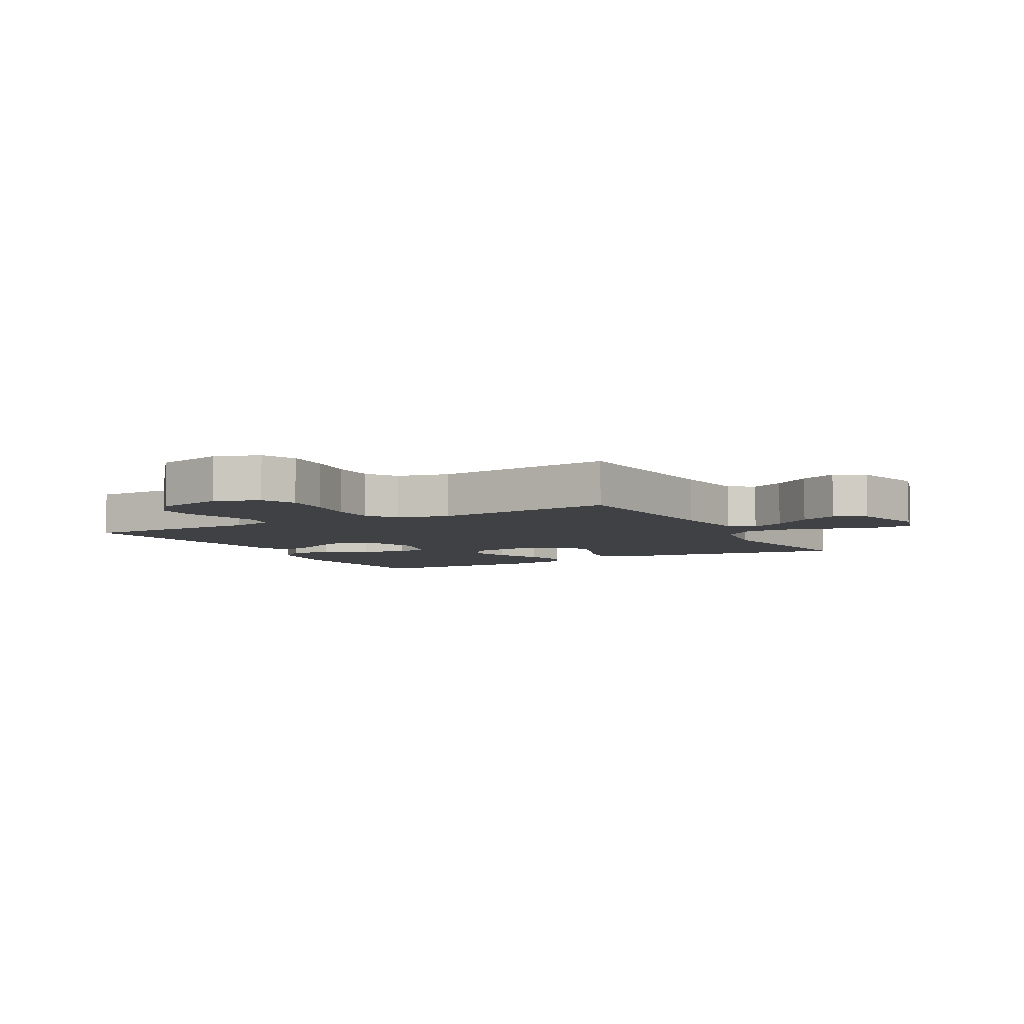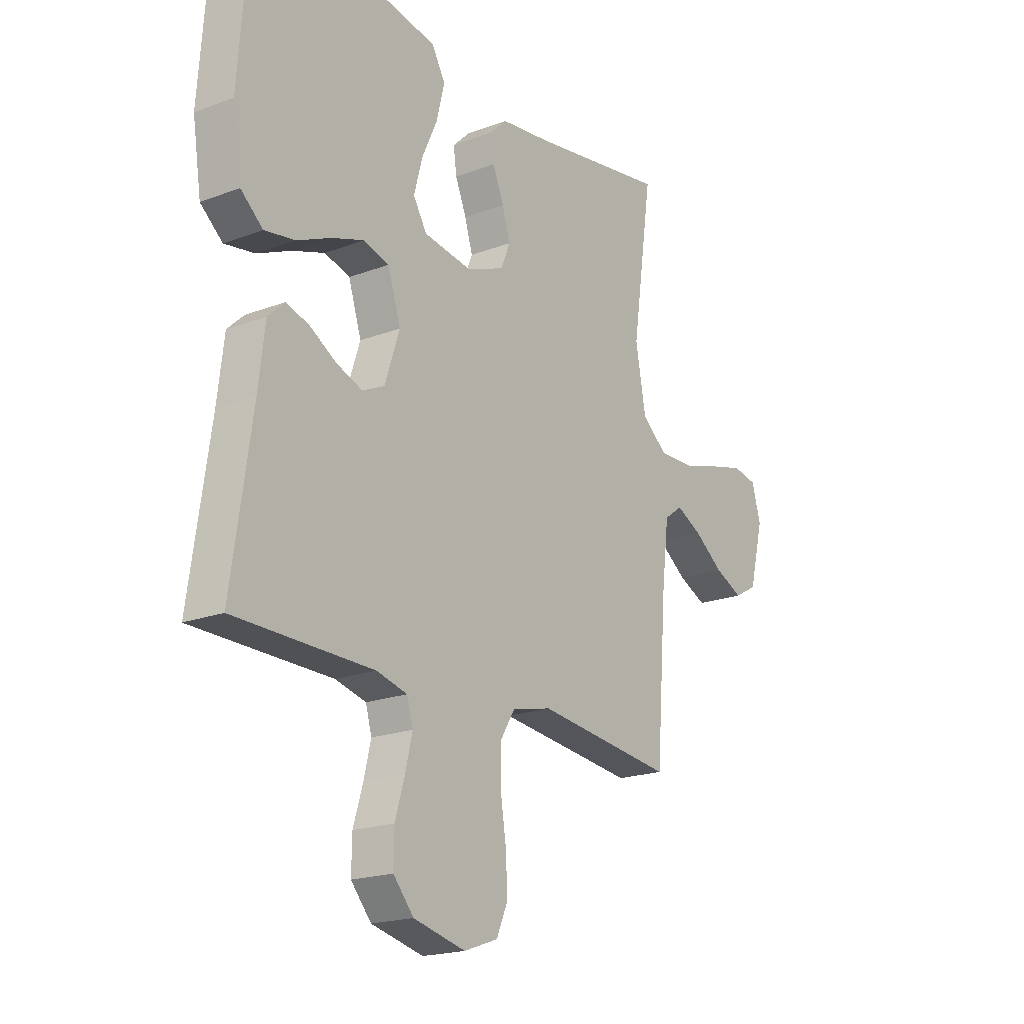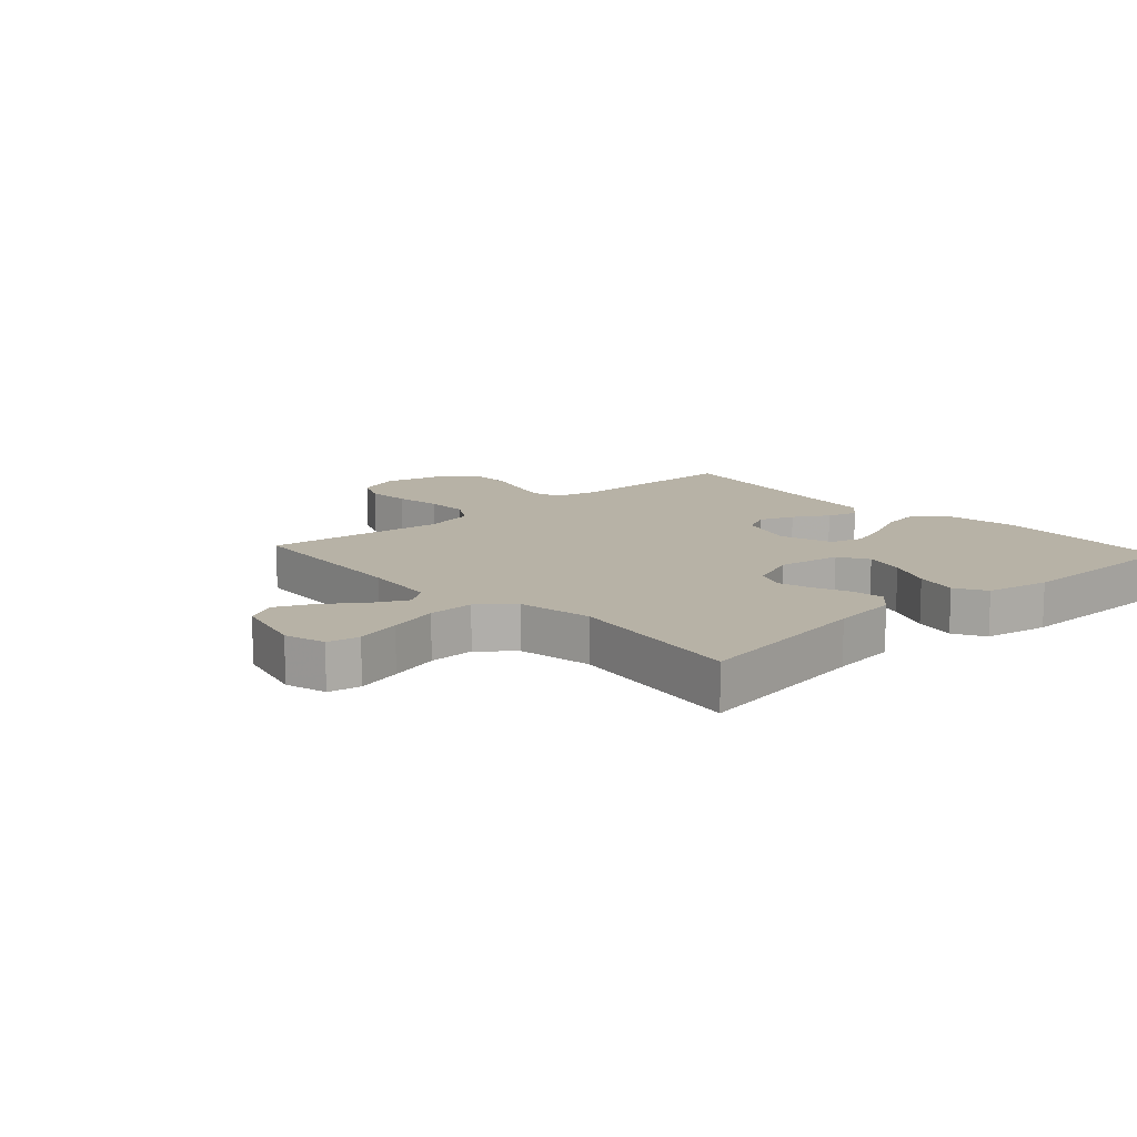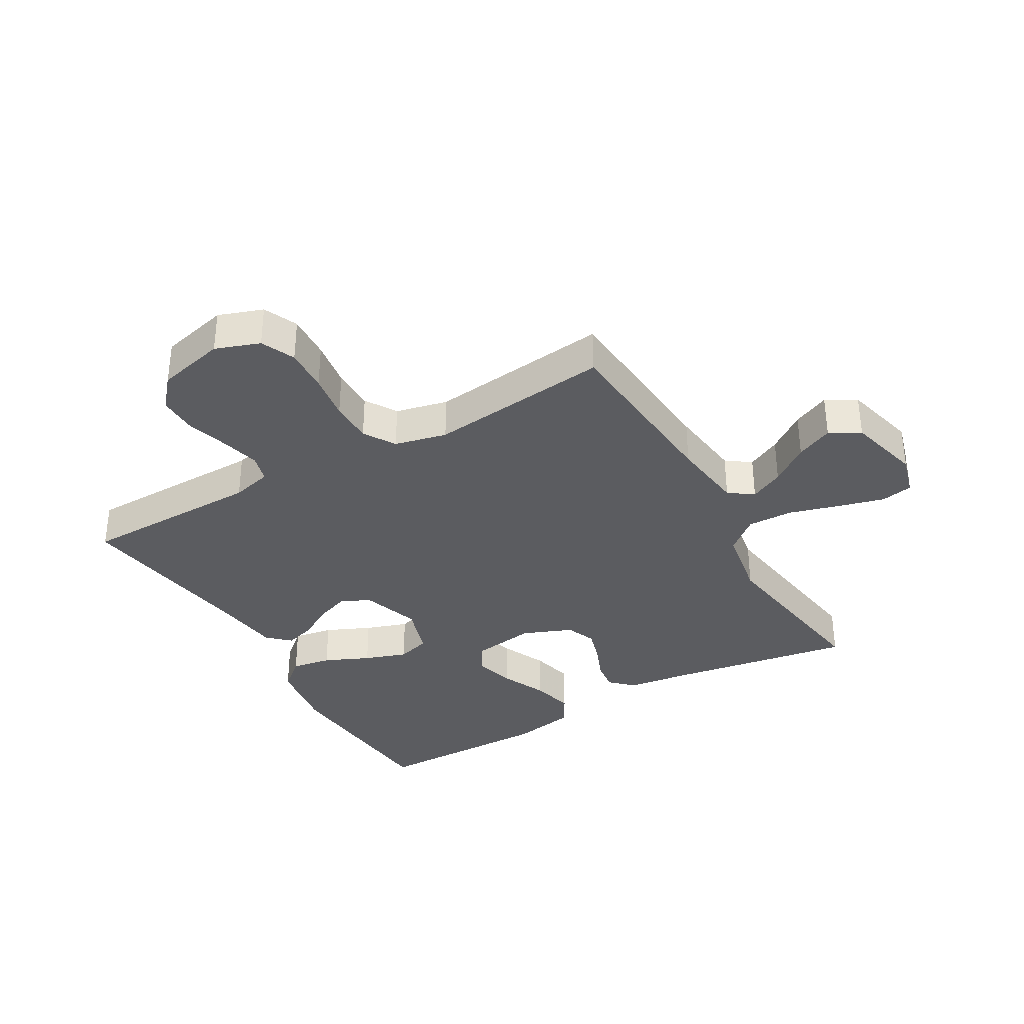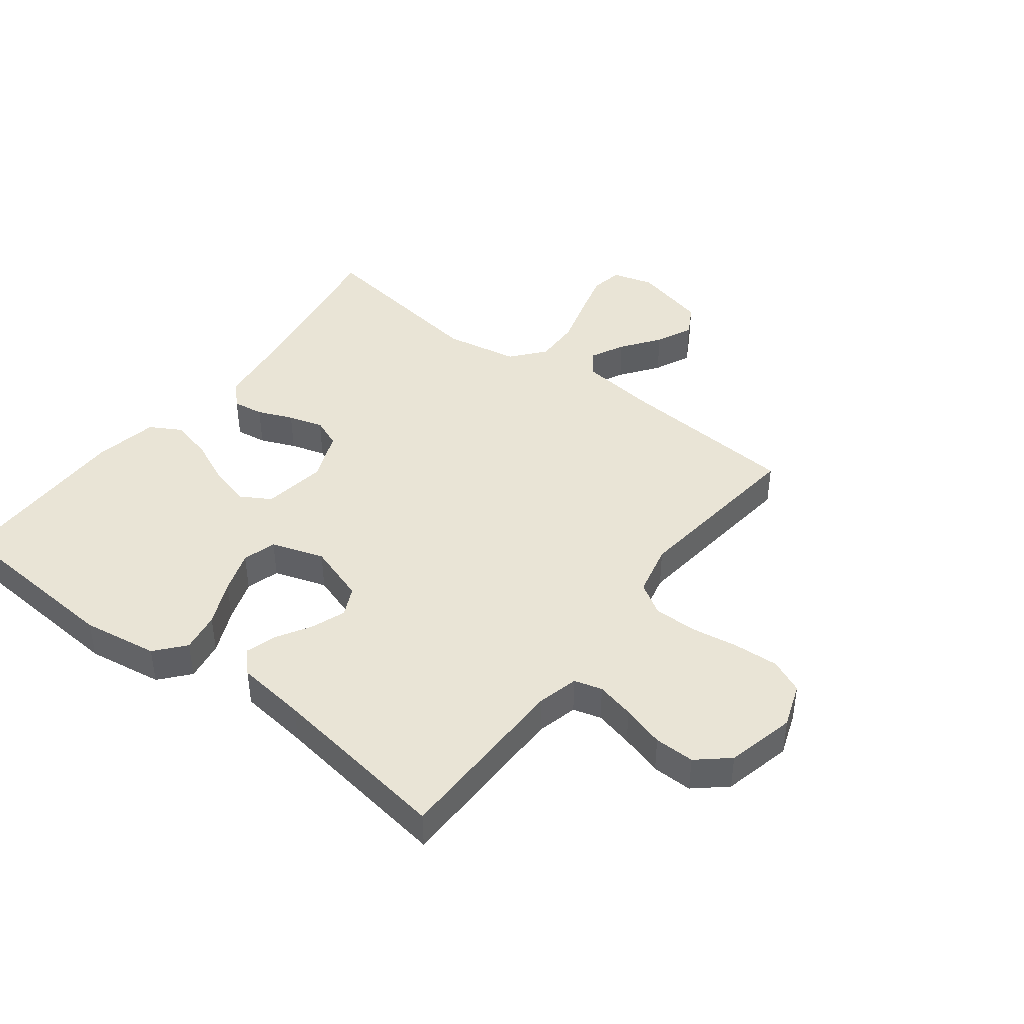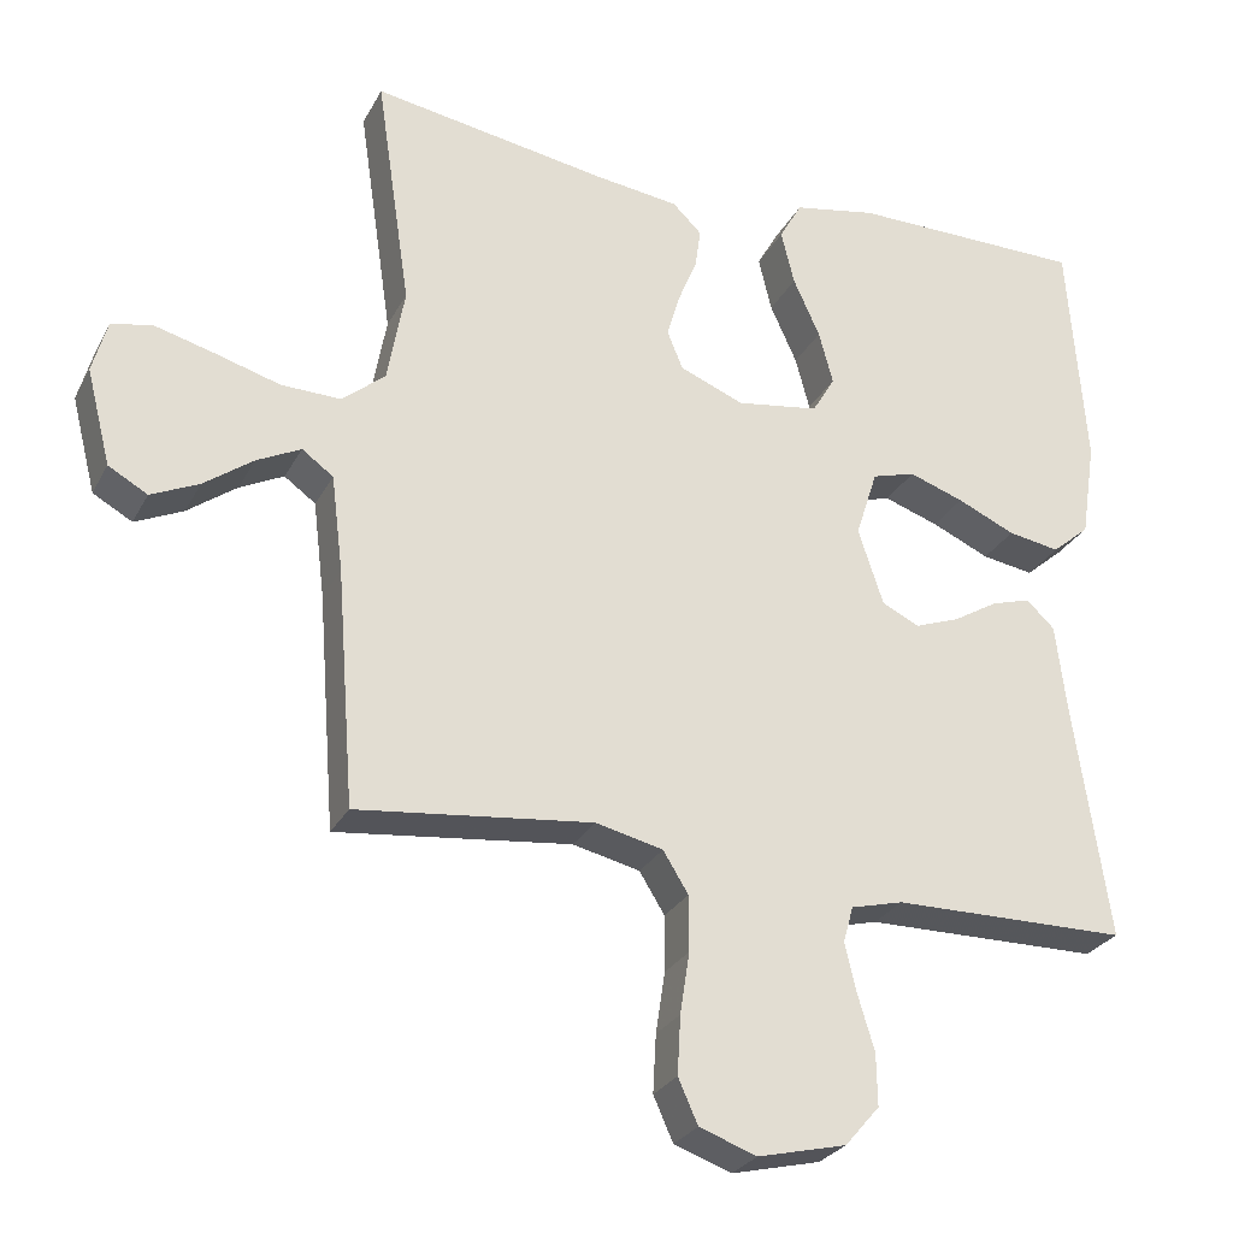
<metadata>
{"format":"obj","ext":"obj","renderer":"f3d","projection":"perspective","resolution":1024,"background":"white","views":[{"elev":-5.8,"azim":-151.1,"up":"+Y"},{"elev":-19.6,"azim":125.2,"up":"+Z"},{"elev":12.4,"azim":-42.3,"up":"+Y"},{"elev":-34.9,"azim":-150.0,"up":"+Y"},{"elev":42.7,"azim":127.3,"up":"+Y"},{"elev":-27.3,"azim":-22.9,"up":"+Z"}]}
</metadata>
<code>
v -0.5 0.07 0.5
v -0.2 0.07 0.451
v -0.091 0.07 0.437
v -0.054 0.07 0.401
v -0.061 0.07 0.35
v -0.085 0.07 0.292
v -0.102 0.07 0.235
v -0.082 0.07 0.186
v 0 0.07 0.153
v 0.105 0.07 0.169
v 0.134 0.07 0.218
v 0.116 0.07 0.286
v 0.082 0.07 0.361
v 0.065 0.07 0.431
v 0.094 0.07 0.482
v 0.2 0.07 0.502
v 0.5 0.07 0.5
v 0.522 0.07 0.2
v 0.503 0.07 0.076
v 0.455 0.07 0.035
v 0.389 0.07 0.046
v 0.315 0.07 0.079
v 0.245 0.07 0.103
v 0.19 0.07 0.087
v 0.162 0.07 0
v 0.194 0.07 -0.097
v 0.242 0.07 -0.12
v 0.299 0.07 -0.099
v 0.356 0.07 -0.065
v 0.406 0.07 -0.05
v 0.442 0.07 -0.084
v 0.456 0.07 -0.2
v 0.5 0.07 -0.5
v 0.2 0.07 -0.503
v 0.133 0.07 -0.52
v 0.12 0.07 -0.566
v 0.135 0.07 -0.629
v 0.156 0.07 -0.699
v 0.157 0.07 -0.765
v 0.113 0.07 -0.816
v 0 0.07 -0.843
v -0.073 0.07 -0.817
v -0.098 0.07 -0.761
v -0.094 0.07 -0.687
v -0.082 0.07 -0.609
v -0.082 0.07 -0.538
v -0.114 0.07 -0.486
v -0.2 0.07 -0.466
v -0.5 0.07 -0.5
v -0.523 0.07 -0.2
v -0.538 0.07 -0.077
v -0.578 0.07 -0.048
v -0.634 0.07 -0.076
v -0.697 0.07 -0.122
v -0.758 0.07 -0.15
v -0.808 0.07 -0.122
v -0.839 0.07 0
v -0.82 0.07 0.068
v -0.767 0.07 0.078
v -0.692 0.07 0.058
v -0.609 0.07 0.034
v -0.533 0.07 0.032
v -0.478 0.07 0.078
v -0.456 0.07 0.2
v -0.5 0 0.5
v -0.2 0 0.451
v -0.091 0 0.437
v -0.054 0 0.401
v -0.061 0 0.35
v -0.085 0 0.292
v -0.102 0 0.235
v -0.082 0 0.186
v 0 0 0.153
v 0.105 0 0.169
v 0.134 0 0.218
v 0.116 0 0.286
v 0.082 0 0.361
v 0.065 0 0.431
v 0.094 0 0.482
v 0.2 0 0.502
v 0.5 0 0.5
v 0.522 0 0.2
v 0.503 0 0.076
v 0.455 0 0.035
v 0.389 0 0.046
v 0.315 0 0.079
v 0.245 0 0.103
v 0.19 0 0.087
v 0.162 0 0
v 0.194 0 -0.097
v 0.242 0 -0.12
v 0.299 0 -0.099
v 0.356 0 -0.065
v 0.406 0 -0.05
v 0.442 0 -0.084
v 0.456 0 -0.2
v 0.5 0 -0.5
v 0.2 0 -0.503
v 0.133 0 -0.52
v 0.12 0 -0.566
v 0.135 0 -0.629
v 0.156 0 -0.699
v 0.157 0 -0.765
v 0.113 0 -0.816
v 0 0 -0.843
v -0.073 0 -0.817
v -0.098 0 -0.761
v -0.094 0 -0.687
v -0.082 0 -0.609
v -0.082 0 -0.538
v -0.114 0 -0.486
v -0.2 0 -0.466
v -0.5 0 -0.5
v -0.523 0 -0.2
v -0.538 0 -0.077
v -0.578 0 -0.048
v -0.634 0 -0.076
v -0.697 0 -0.122
v -0.758 0 -0.15
v -0.808 0 -0.122
v -0.839 0 0
v -0.82 0 0.068
v -0.767 0 0.078
v -0.692 0 0.058
v -0.609 0 0.034
v -0.533 0 0.032
v -0.478 0 0.078
v -0.456 0 0.2
f 59 60 61
f 58 59 61
f 57 58 61
f 56 57 61
f 55 56 61
f 54 55 61
f 53 54 61
f 52 53 61 62
f 51 52 62 63
f 48 49 50
f 50 51 63
f 48 50 63
f 47 48 63
f 43 44 45
f 42 43 45
f 41 42 45
f 40 41 45
f 39 40 45
f 38 39 45
f 37 38 45
f 36 37 45 46
f 35 36 46 47
f 32 33 34
f 34 35 47
f 32 34 47
f 31 32 47
f 30 31 47
f 29 30 47
f 28 29 47
f 20 21 22
f 19 20 22
f 18 19 22
f 17 18 22
f 16 17 22
f 15 16 22
f 14 15 22
f 13 14 22
f 12 13 22
f 11 12 22 23
f 10 11 23 24
f 4 5 6
f 3 4 6
f 2 3 6
f 2 6 7
f 1 2 7
f 64 1 7
f 63 64 7 8
f 47 63 8 9
f 27 28 47
f 26 27 47
f 47 9 10
f 26 47 10
f 25 26 10
f 10 24 25
f 125 124 123
f 125 123 122
f 125 122 121
f 125 121 120
f 125 120 119
f 125 119 118
f 125 118 117
f 126 125 117 116
f 127 126 116 115
f 114 113 112
f 127 115 114
f 127 114 112
f 127 112 111
f 109 108 107
f 109 107 106
f 109 106 105
f 109 105 104
f 109 104 103
f 109 103 102
f 109 102 101
f 110 109 101 100
f 111 110 100 99
f 98 97 96
f 111 99 98
f 111 98 96
f 111 96 95
f 111 95 94
f 111 94 93
f 111 93 92
f 86 85 84
f 86 84 83
f 86 83 82
f 86 82 81
f 86 81 80
f 86 80 79
f 86 79 78
f 86 78 77
f 86 77 76
f 87 86 76 75
f 88 87 75 74
f 70 69 68
f 70 68 67
f 70 67 66
f 71 70 66
f 71 66 65
f 71 65 128
f 72 71 128 127
f 73 72 127 111
f 111 92 91
f 111 91 90
f 74 73 111
f 74 111 90
f 74 90 89
f 89 88 74
f 1 65 66 2
f 2 66 67 3
f 3 67 68 4
f 4 68 69 5
f 5 69 70 6
f 6 70 71 7
f 7 71 72 8
f 8 72 73 9
f 9 73 74 10
f 10 74 75 11
f 11 75 76 12
f 12 76 77 13
f 13 77 78 14
f 14 78 79 15
f 15 79 80 16
f 16 80 81 17
f 17 81 82 18
f 18 82 83 19
f 19 83 84 20
f 20 84 85 21
f 21 85 86 22
f 22 86 87 23
f 23 87 88 24
f 24 88 89 25
f 25 89 90 26
f 26 90 91 27
f 27 91 92 28
f 28 92 93 29
f 29 93 94 30
f 30 94 95 31
f 31 95 96 32
f 32 96 97 33
f 33 97 98 34
f 34 98 99 35
f 35 99 100 36
f 36 100 101 37
f 37 101 102 38
f 38 102 103 39
f 39 103 104 40
f 40 104 105 41
f 41 105 106 42
f 42 106 107 43
f 43 107 108 44
f 44 108 109 45
f 45 109 110 46
f 46 110 111 47
f 47 111 112 48
f 48 112 113 49
f 49 113 114 50
f 50 114 115 51
f 51 115 116 52
f 52 116 117 53
f 53 117 118 54
f 54 118 119 55
f 55 119 120 56
f 56 120 121 57
f 57 121 122 58
f 58 122 123 59
f 59 123 124 60
f 60 124 125 61
f 61 125 126 62
f 62 126 127 63
f 63 127 128 64
f 64 128 65 1

</code>
